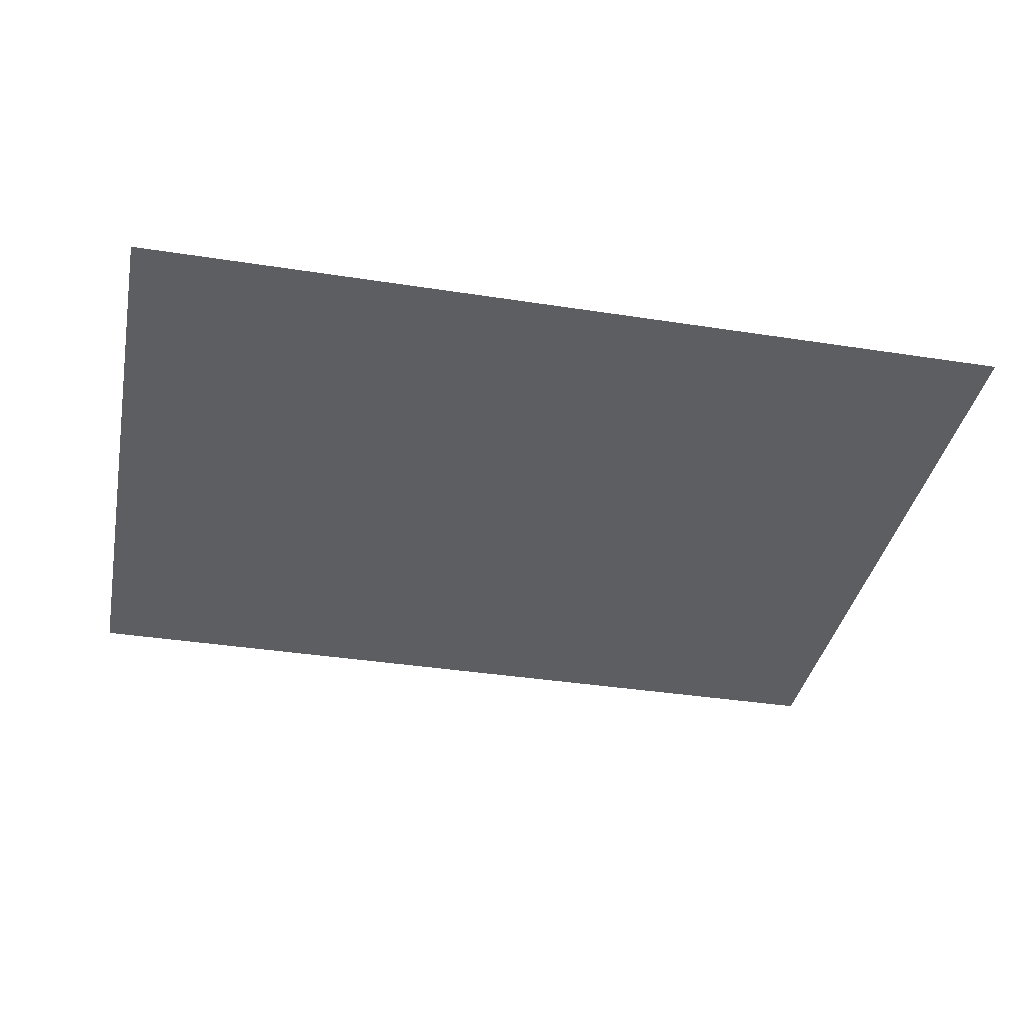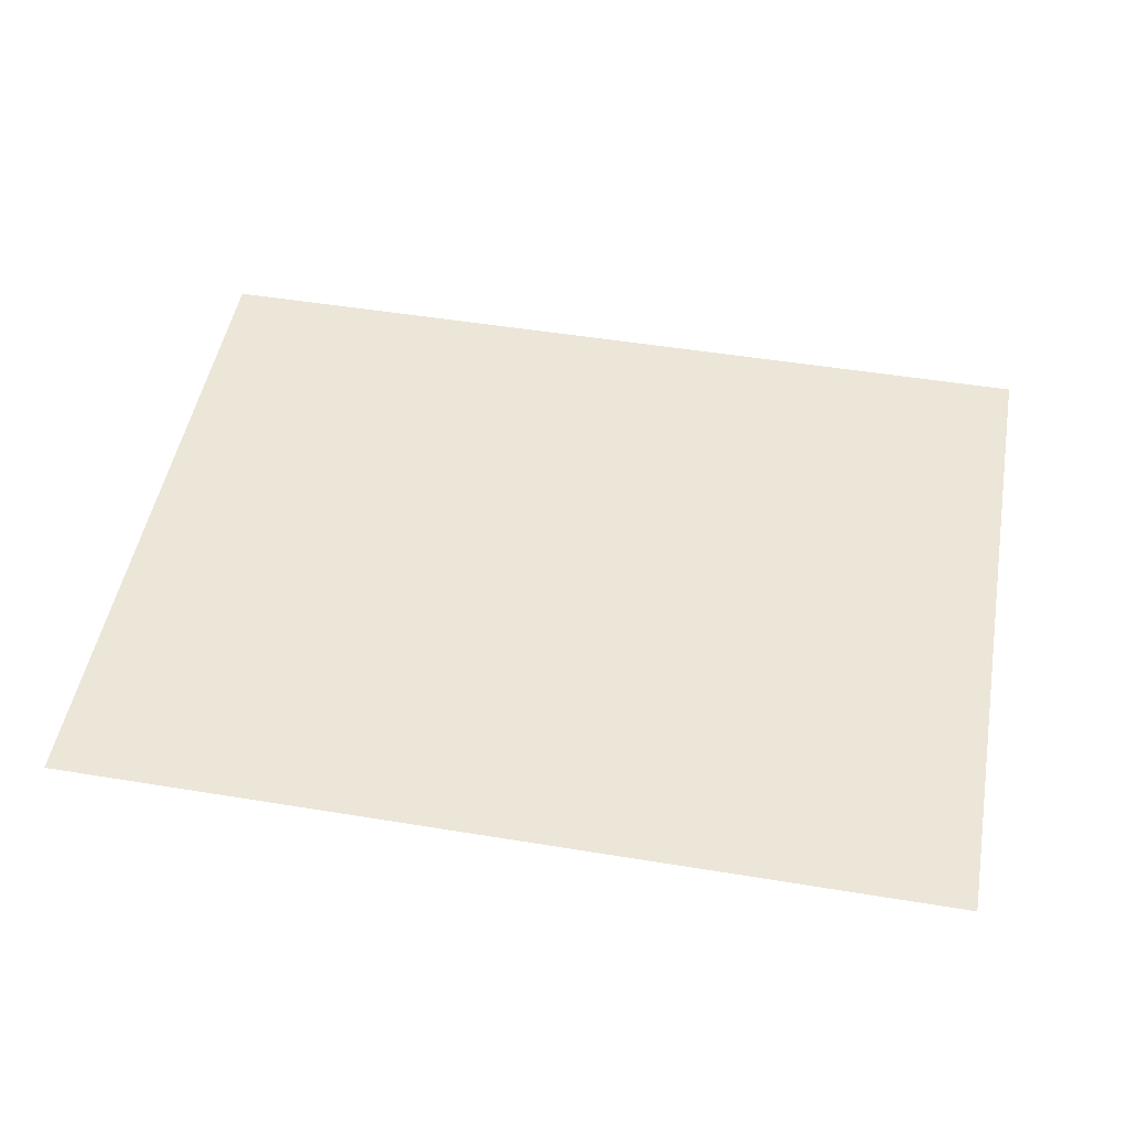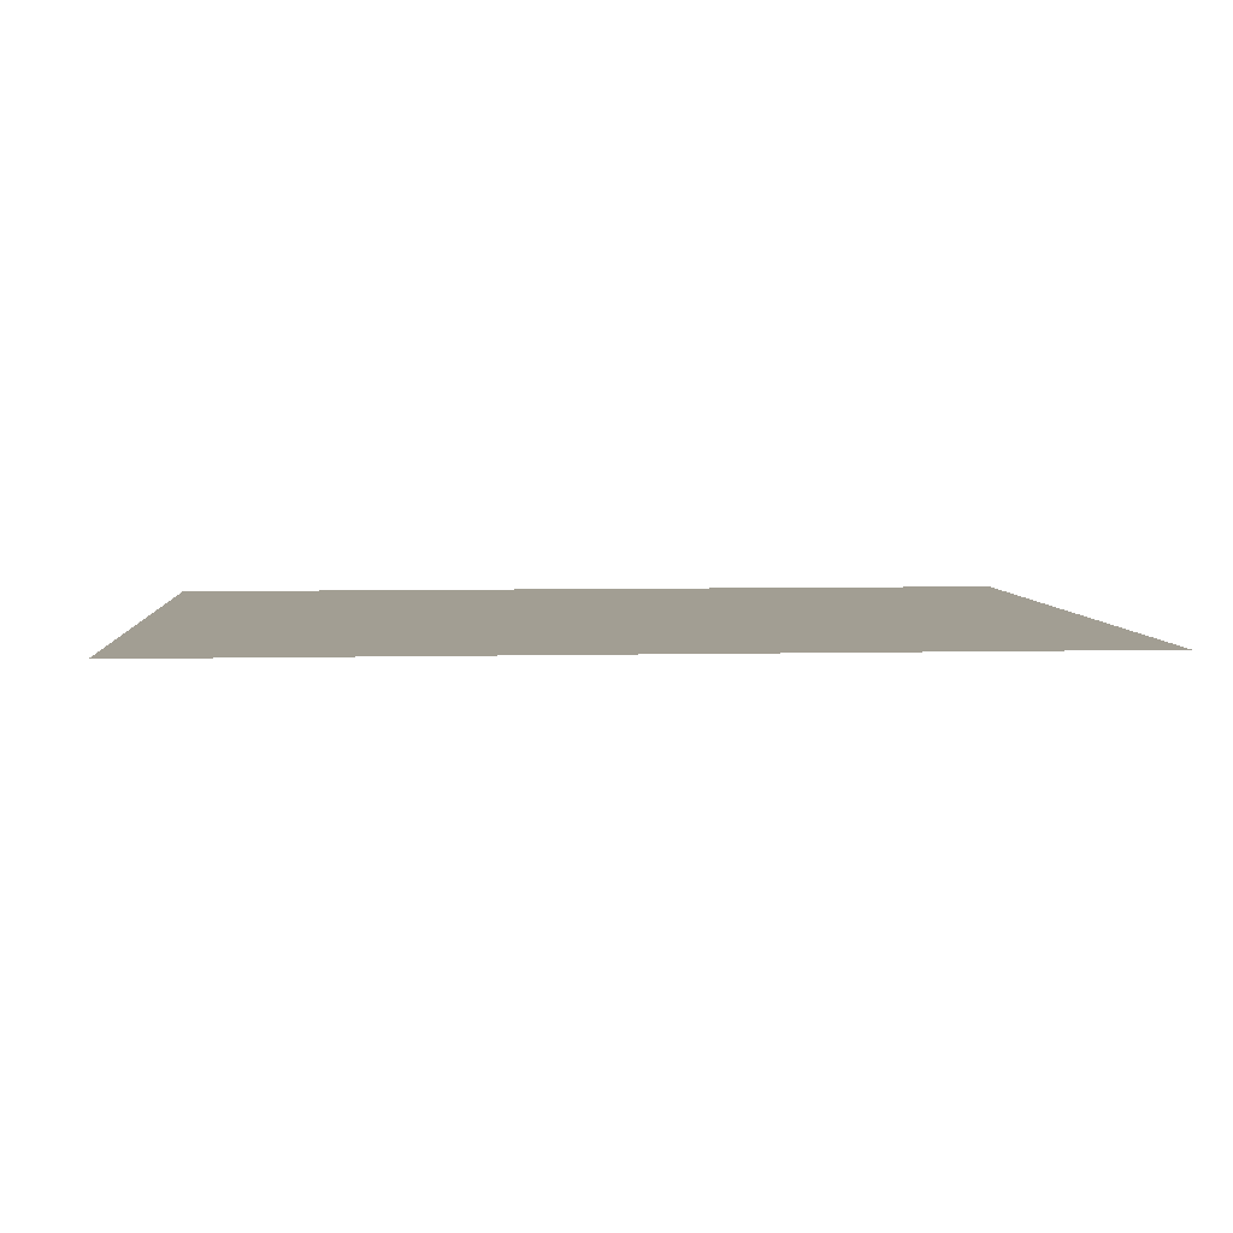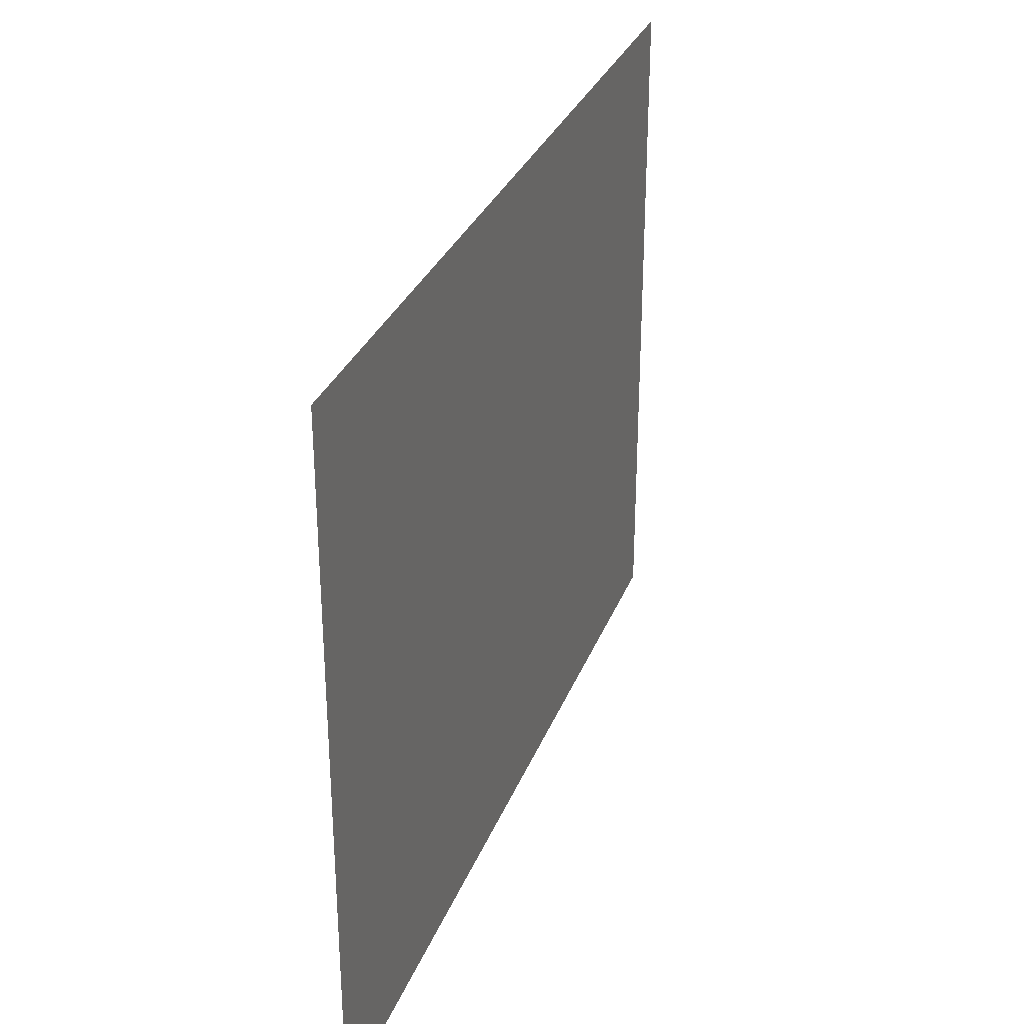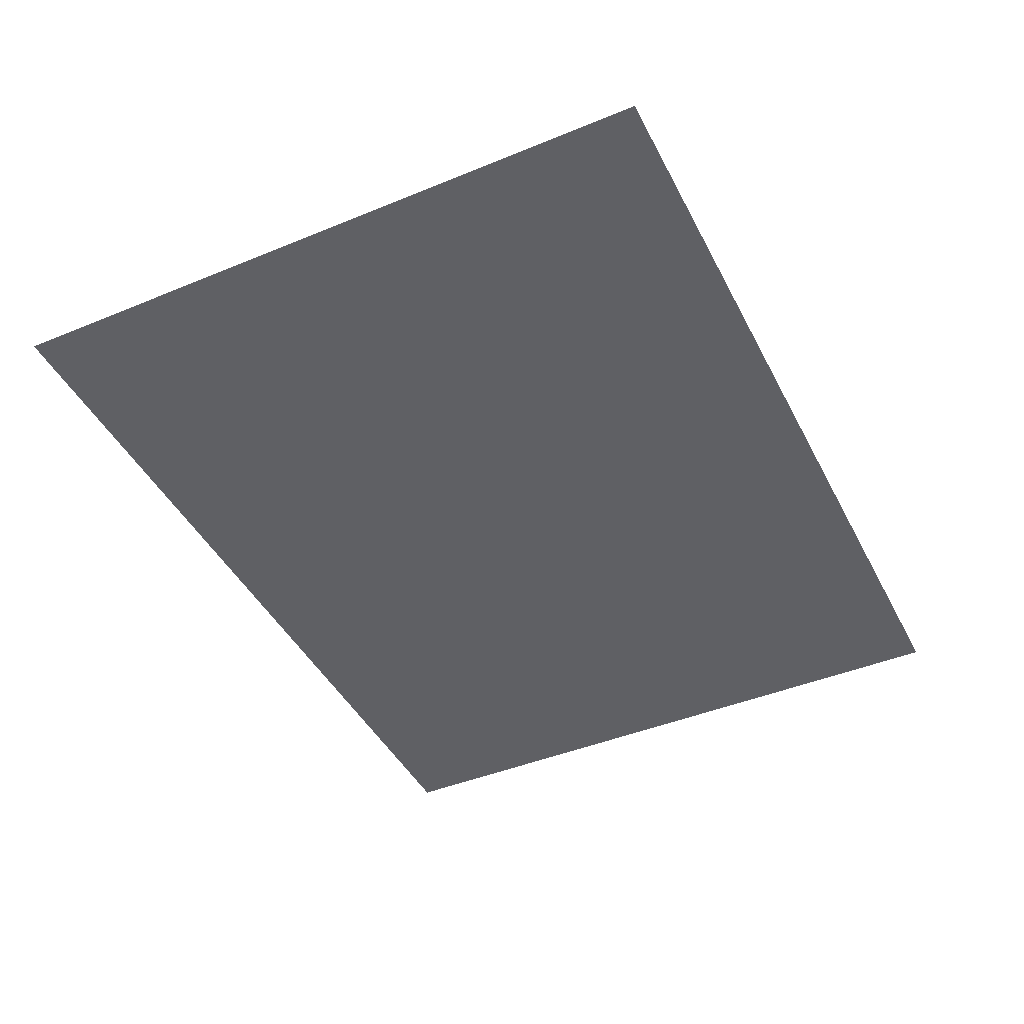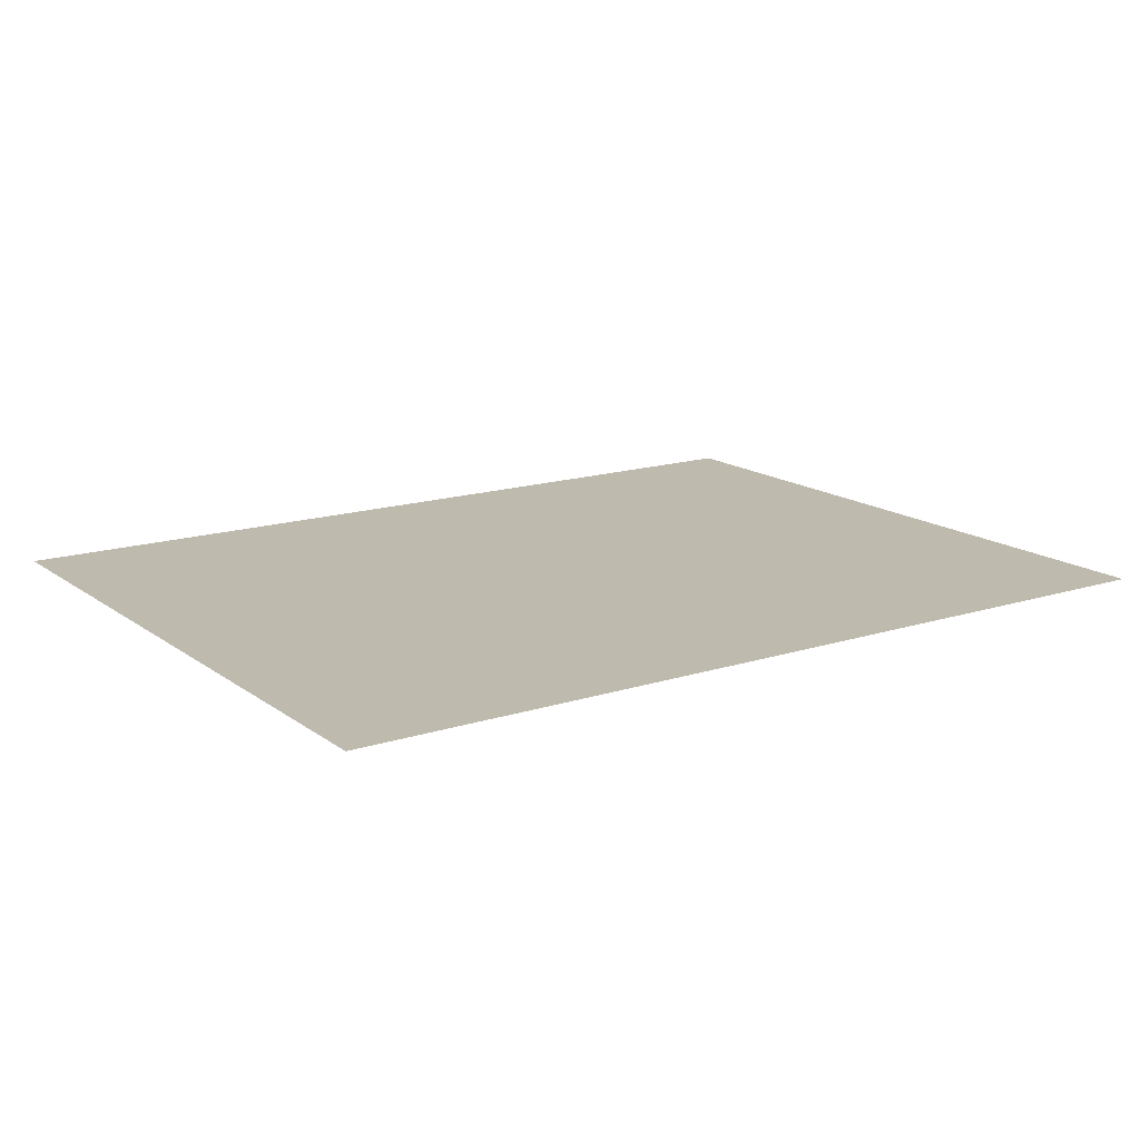
<metadata>
{"format":"obj","ext":"obj","renderer":"f3d","projection":"perspective","resolution":1024,"background":"white","views":[{"elev":-37.4,"azim":-11.3,"up":"+Z"},{"elev":49.4,"azim":10.3,"up":"+Z"},{"elev":5.1,"azim":175.4,"up":"+Z"},{"elev":31.0,"azim":-71.0,"up":"+Y"},{"elev":-43.8,"azim":115.8,"up":"+Z"},{"elev":15.5,"azim":-34.1,"up":"+Z"}]}
</metadata>
<code>
o mesh6/mesh6-geometry#mesh6-geometry
v -0.7462 -0.5611 -0.2358
v 0.7382 0.5823 -0.2358
v 0.7382 -0.5611 -0.2358
v -0.7462 0.5823 -0.2358
f 1 2 3
f 2 1 4
f 3 2 1
f 4 1 2

</code>
